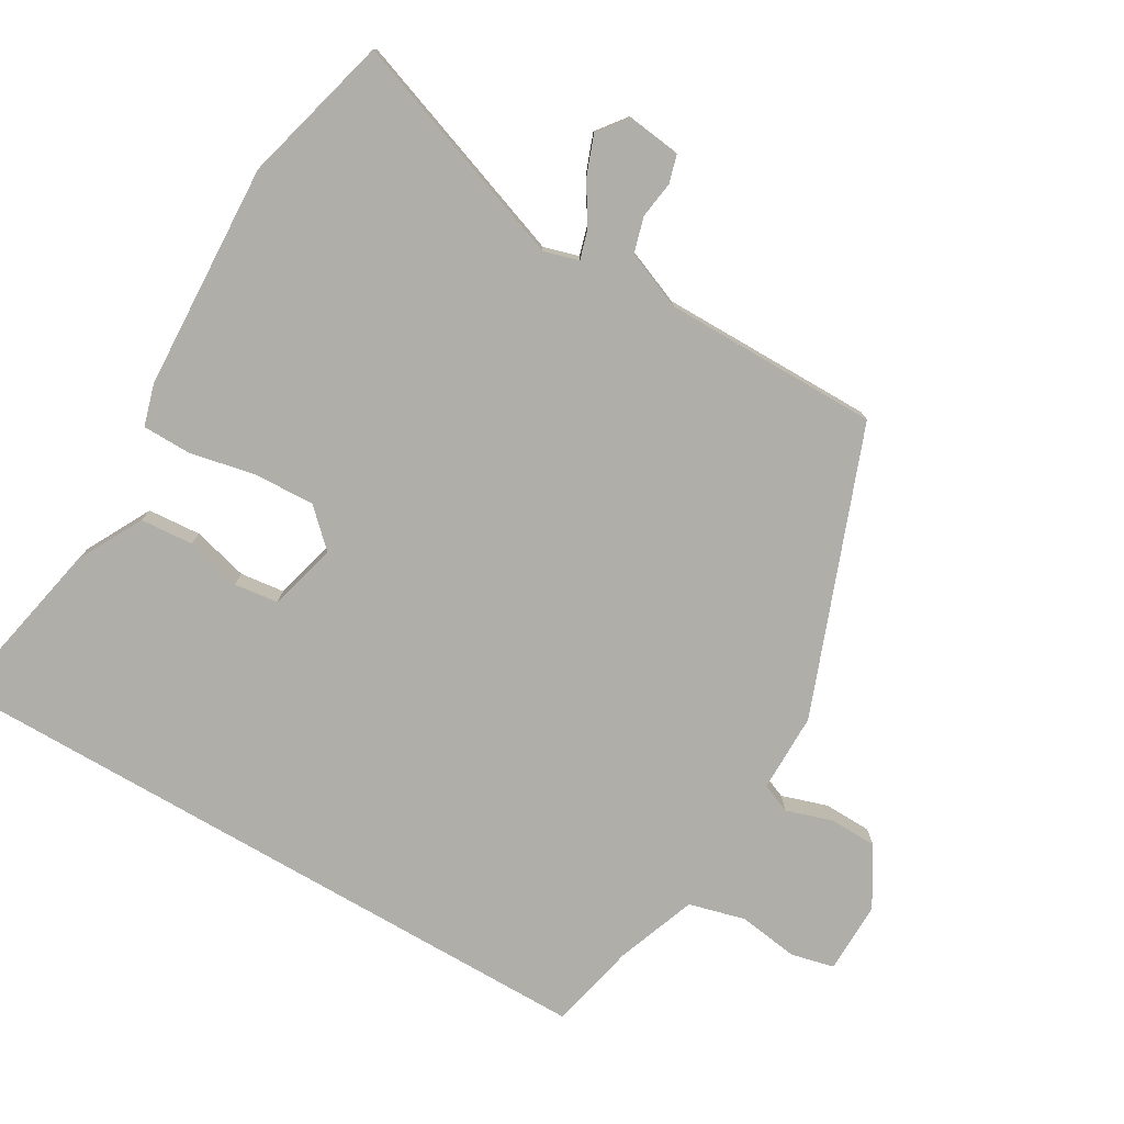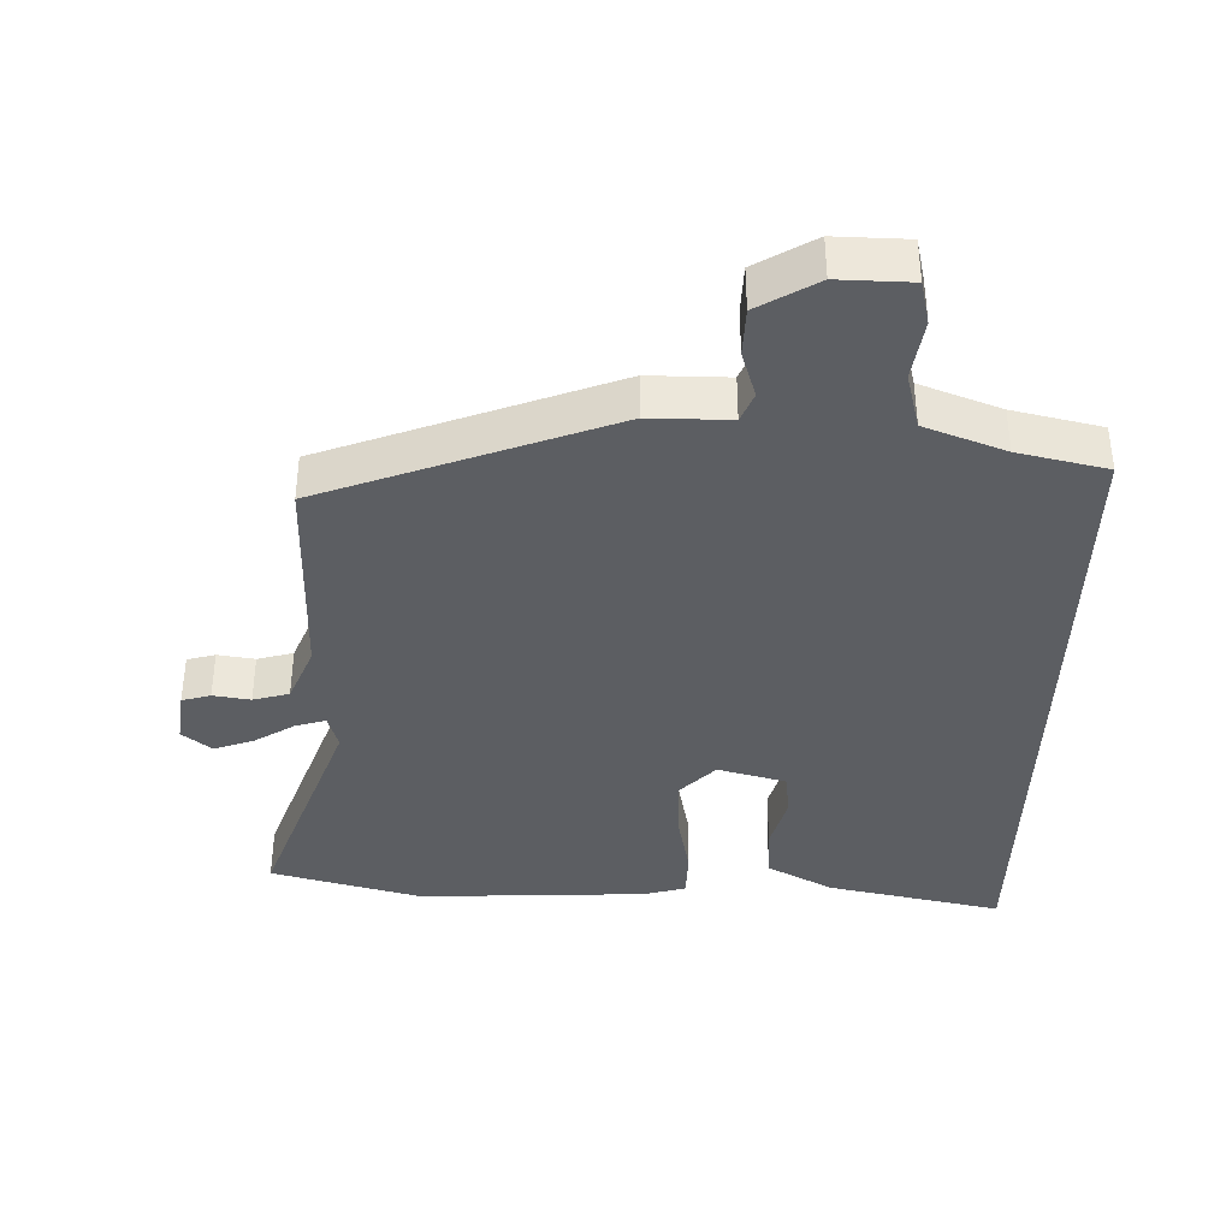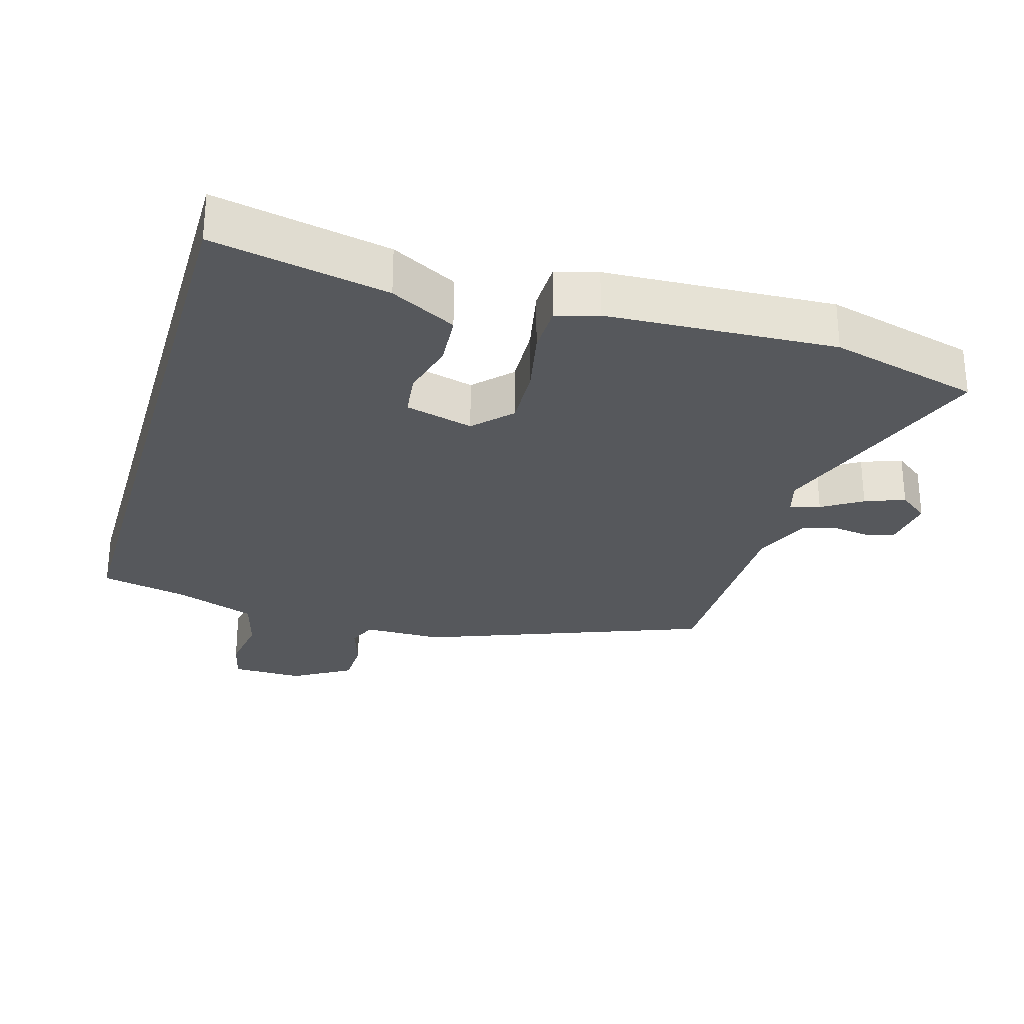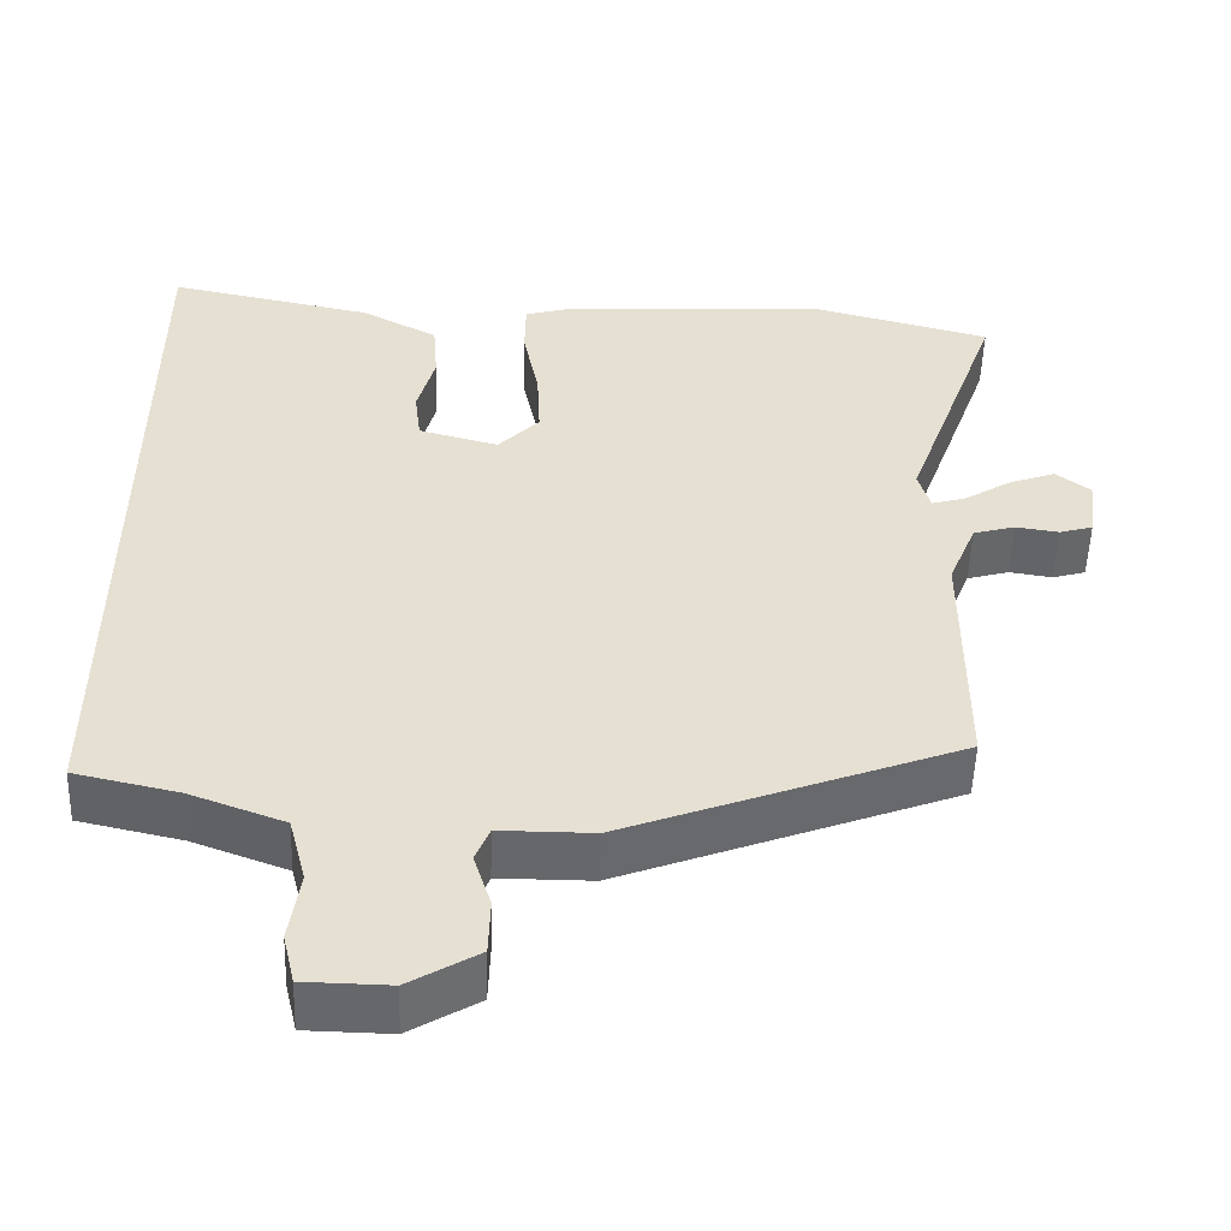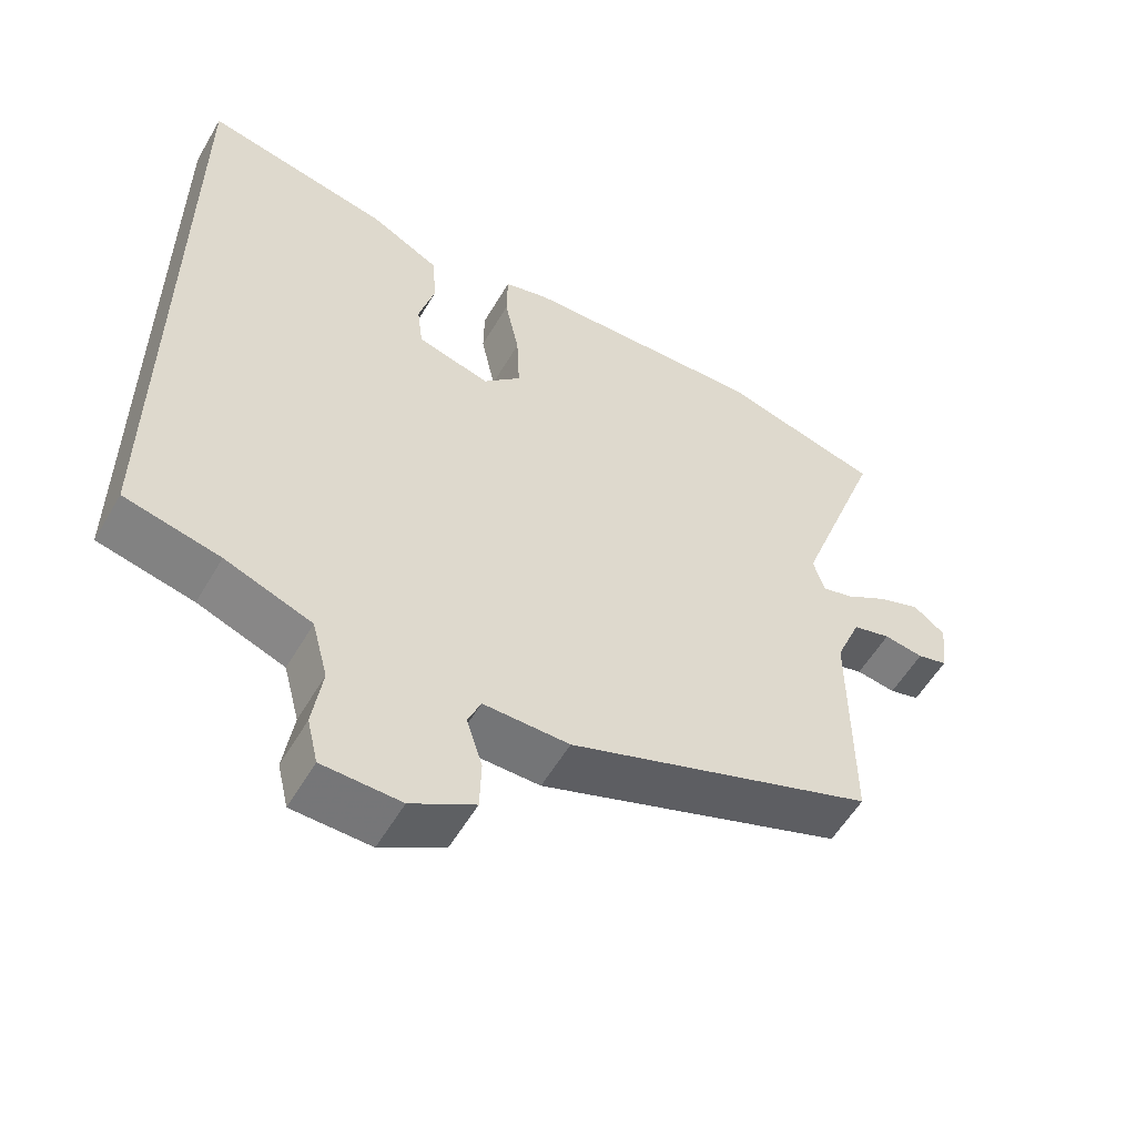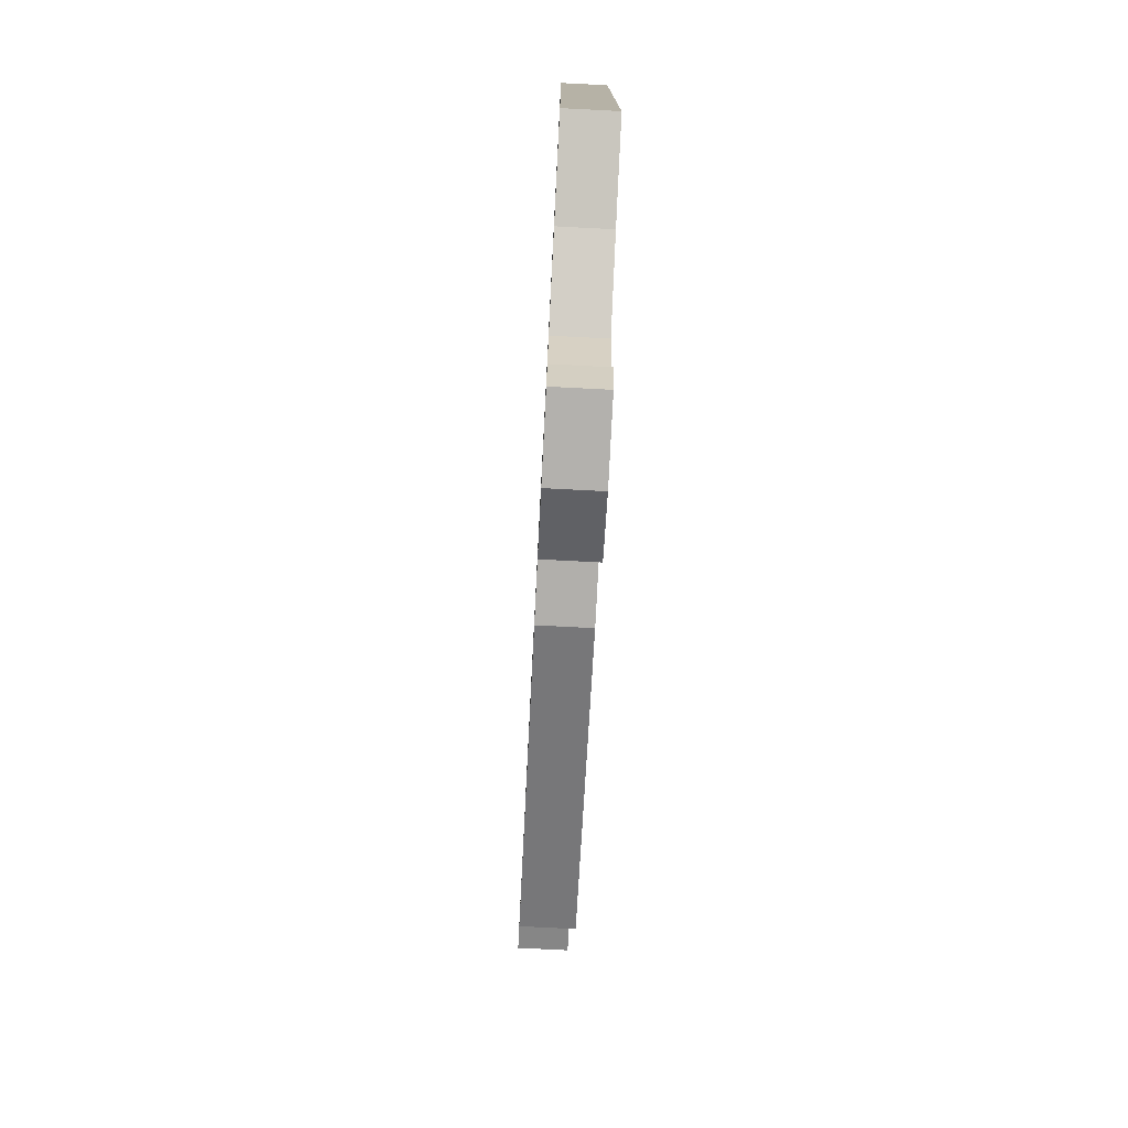
<metadata>
{"format":"obj","ext":"obj","renderer":"f3d","projection":"perspective","resolution":1024,"background":"white","views":[{"elev":-77.5,"azim":59.8,"up":"+Y"},{"elev":-38.2,"azim":178.4,"up":"+Y"},{"elev":-27.9,"azim":-16.2,"up":"+Y"},{"elev":-52.2,"azim":-1.9,"up":"+Z"},{"elev":-56.4,"azim":-30.1,"up":"+Z"},{"elev":-78.1,"azim":-92.9,"up":"+Z"}]}
</metadata>
<code>
v 0.379 0.07 0.532
v 0.602 0.07 0.473
v 0.48 0.07 0.132
v 0.495 0.07 0.08
v 0.539 0.07 0.093
v 0.598 0.07 0.13
v 0.657 0.07 0.152
v 0.701 0.07 0.118
v 0.691 0.07 0.038
v 0.649 0.07 0.026
v 0.594 0.07 0.034
v 0.541 0.07 0.019
v 0.506 0.07 -0.067
v 0.506 0.07 -0.388
v 0.084 0.07 -0.548
v -0.034 0.07 -0.548
v -0.052 0.07 -0.592
v -0.03 0.07 -0.661
v -0.032 0.07 -0.732
v -0.119 0.07 -0.784
v -0.226 0.07 -0.782
v -0.241 0.07 -0.718
v -0.228 0.07 -0.628
v -0.25 0.07 -0.544
v -0.369 0.07 -0.5
v -0.5 0.07 -0.471
v -0.5 0.07 0.543
v -0.241 0.07 0.49
v -0.144 0.07 0.438
v -0.138 0.07 0.359
v -0.16 0.07 0.276
v -0.152 0.07 0.21
v -0.051 0.07 0.183
v 0.001 0.07 0.237
v -0.003 0.07 0.328
v -0.023 0.07 0.425
v -0.022 0.07 0.498
v 0.04 0.07 0.516
v 0.379 0 0.532
v 0.602 0 0.473
v 0.48 0 0.132
v 0.495 0 0.08
v 0.539 0 0.093
v 0.598 0 0.13
v 0.657 0 0.152
v 0.701 0 0.118
v 0.691 0 0.038
v 0.649 0 0.026
v 0.594 0 0.034
v 0.541 0 0.019
v 0.506 0 -0.067
v 0.506 0 -0.388
v 0.084 0 -0.548
v -0.034 0 -0.548
v -0.052 0 -0.592
v -0.03 0 -0.661
v -0.032 0 -0.732
v -0.119 0 -0.784
v -0.226 0 -0.782
v -0.241 0 -0.718
v -0.228 0 -0.628
v -0.25 0 -0.544
v -0.369 0 -0.5
v -0.5 0 -0.471
v -0.5 0 0.543
v -0.241 0 0.49
v -0.144 0 0.438
v -0.138 0 0.359
v -0.16 0 0.276
v -0.152 0 0.21
v -0.051 0 0.183
v 0.001 0 0.237
v -0.003 0 0.328
v -0.023 0 0.425
v -0.022 0 0.498
v 0.04 0 0.516
f 35 36 37 38
f 34 35 38 1
f 33 34 1 2
f 28 29 30 31
f 28 31 32
f 25 26 27 28
f 24 25 28 32
f 23 24 32 33
f 17 18 19 20
f 17 20 21 22
f 13 14 15 16
f 12 13 16
f 8 9 10 11
f 8 11 12
f 5 6 7 8
f 4 5 8 12
f 23 33 2 3
f 16 17 22 23
f 4 12 16 23
f 3 4 23
f 76 75 74 73
f 39 76 73 72
f 40 39 72 71
f 69 68 67 66
f 70 69 66
f 66 65 64 63
f 70 66 63 62
f 71 70 62 61
f 58 57 56 55
f 60 59 58 55
f 54 53 52 51
f 54 51 50
f 49 48 47 46
f 50 49 46
f 46 45 44 43
f 50 46 43 42
f 41 40 71 61
f 61 60 55 54
f 61 54 50 42
f 61 42 41
f 1 39 40 2
f 2 40 41 3
f 3 41 42 4
f 4 42 43 5
f 5 43 44 6
f 6 44 45 7
f 7 45 46 8
f 8 46 47 9
f 9 47 48 10
f 10 48 49 11
f 11 49 50 12
f 12 50 51 13
f 13 51 52 14
f 14 52 53 15
f 15 53 54 16
f 16 54 55 17
f 17 55 56 18
f 18 56 57 19
f 19 57 58 20
f 20 58 59 21
f 21 59 60 22
f 22 60 61 23
f 23 61 62 24
f 24 62 63 25
f 25 63 64 26
f 26 64 65 27
f 27 65 66 28
f 28 66 67 29
f 29 67 68 30
f 30 68 69 31
f 31 69 70 32
f 32 70 71 33
f 33 71 72 34
f 34 72 73 35
f 35 73 74 36
f 36 74 75 37
f 37 75 76 38
f 38 76 39 1

</code>
